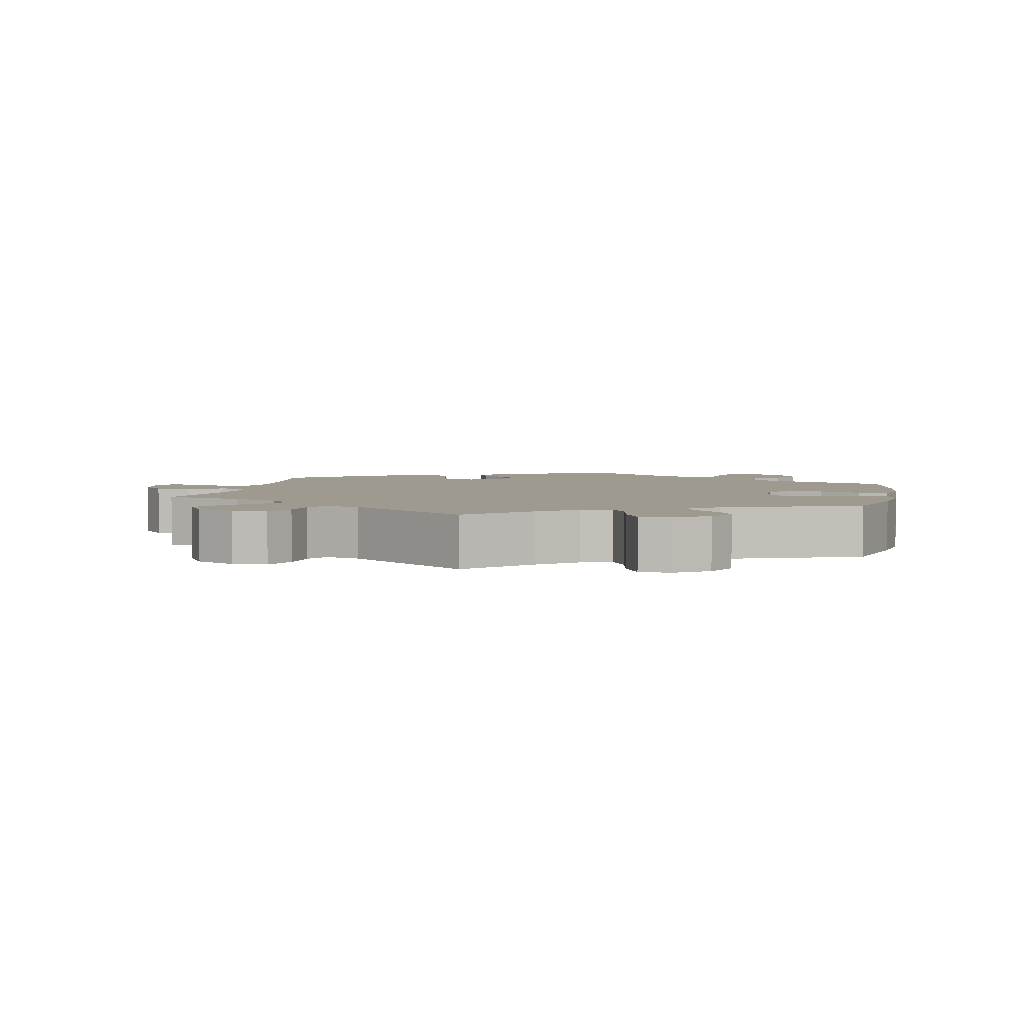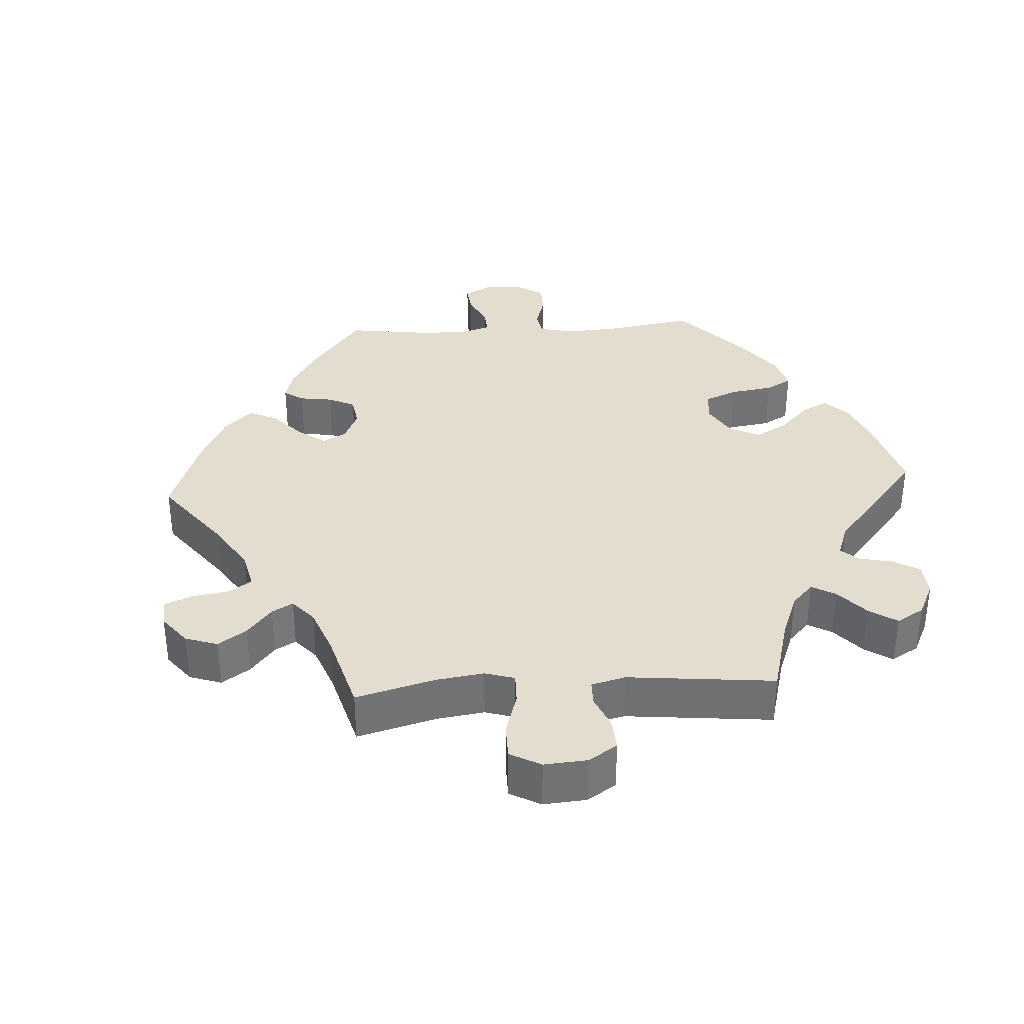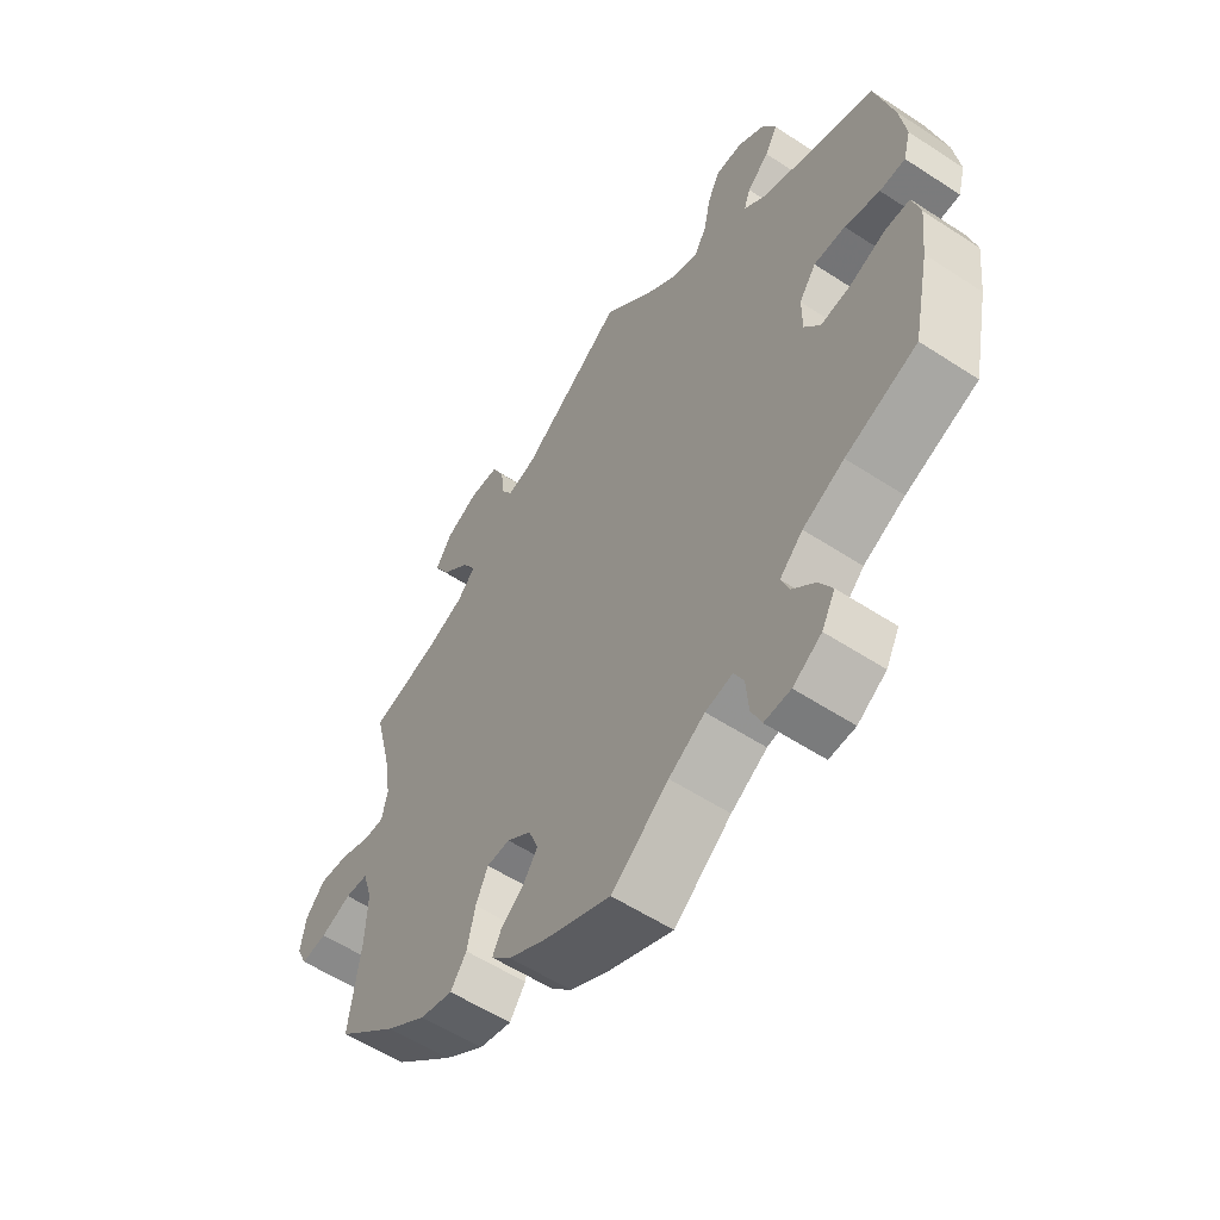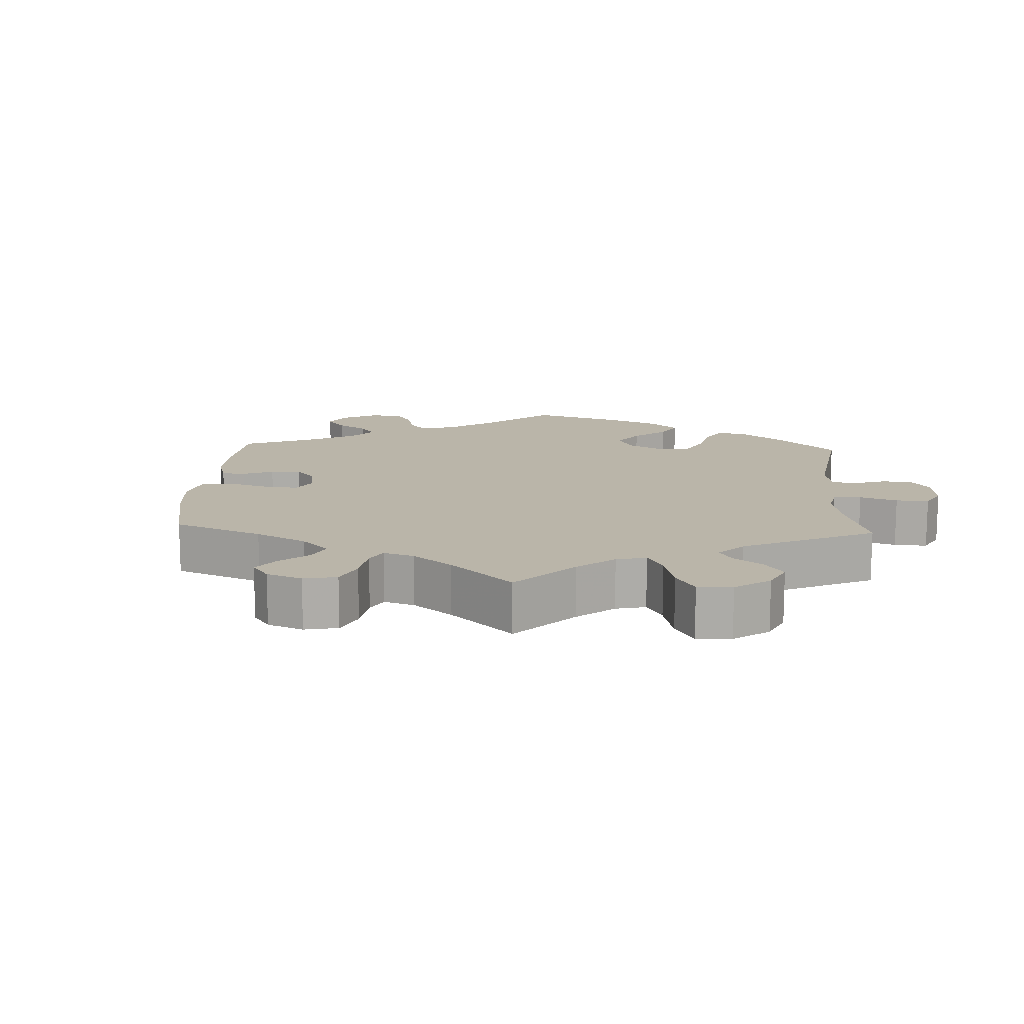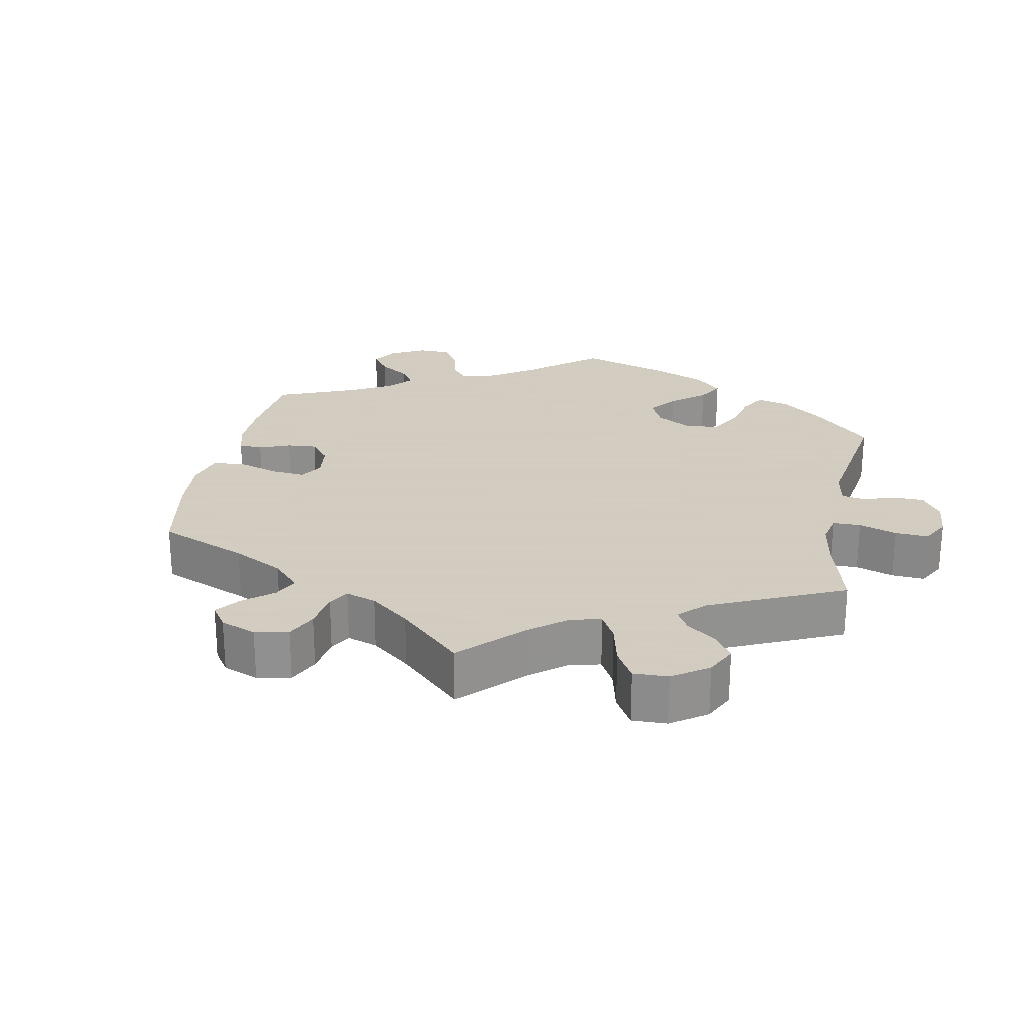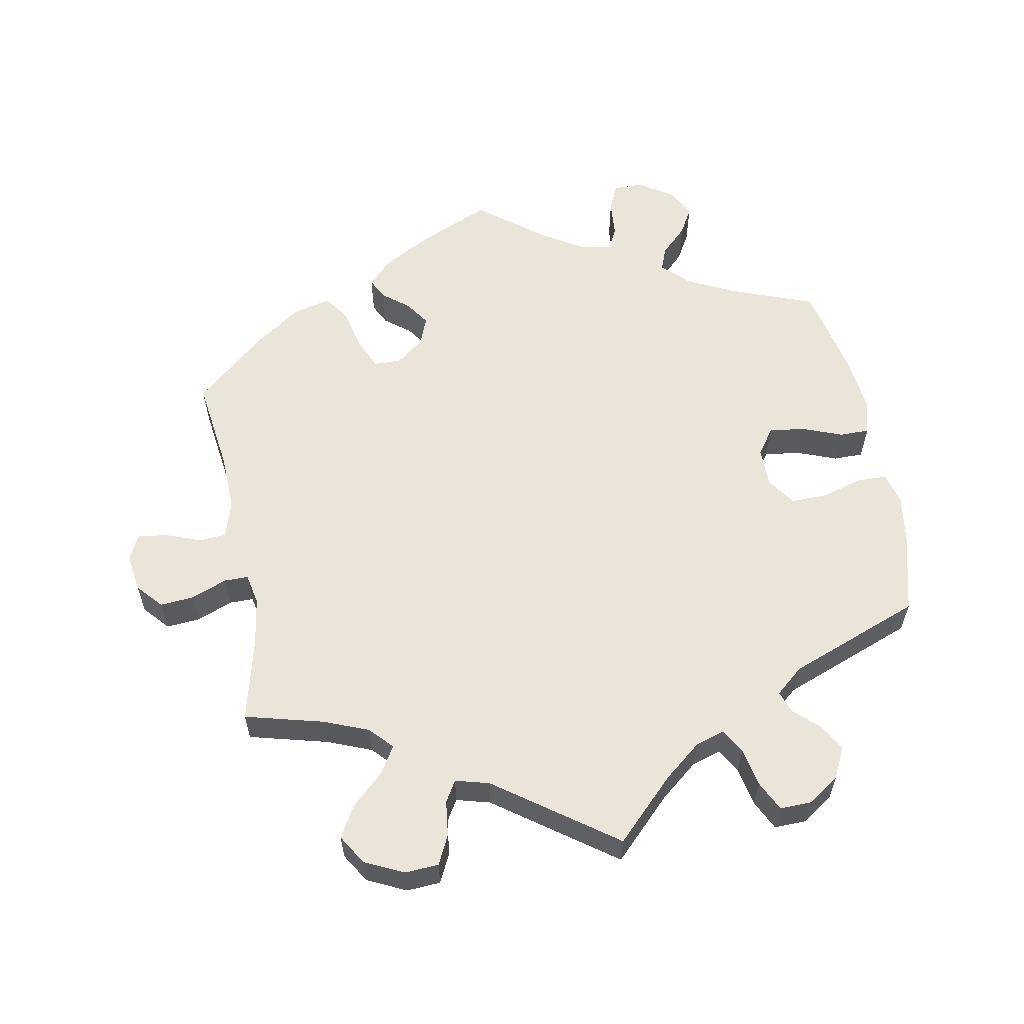
<metadata>
{"format":"obj","ext":"obj","renderer":"f3d","projection":"perspective","resolution":1024,"background":"white","views":[{"elev":3.8,"azim":11.8,"up":"+Y"},{"elev":34.8,"azim":-33.5,"up":"+Y"},{"elev":-57.2,"azim":55.8,"up":"+Z"},{"elev":13.6,"azim":-57.1,"up":"+Y"},{"elev":24.3,"azim":-48.8,"up":"+Y"},{"elev":59.0,"azim":-10.5,"up":"+Y"}]}
</metadata>
<code>
v 0.382 0.07 -0.333
v 0.314 0.07 -0.366
v 0.276 0.07 -0.402
v 0.289 0.07 -0.436
v 0.326 0.07 -0.472
v 0.348 0.07 -0.511
v 0.326 0.07 -0.552
v 0.279 0.07 -0.582
v 0.236 0.07 -0.583
v 0.219 0.07 -0.544
v 0.215 0.07 -0.492
v 0.199 0.07 -0.46
v 0.154 0.07 -0.469
v 0.095 0.07 -0.505
v 0.001 0.07 -0.578
v -0.108 0.07 -0.529
v -0.17 0.07 -0.494
v -0.203 0.07 -0.46
v -0.188 0.07 -0.43
v -0.151 0.07 -0.401
v -0.127 0.07 -0.366
v -0.143 0.07 -0.325
v -0.183 0.07 -0.295
v -0.221 0.07 -0.296
v -0.241 0.07 -0.34
v -0.254 0.07 -0.399
v -0.28 0.07 -0.436
v -0.334 0.07 -0.422
v -0.4 0.07 -0.376
v -0.5 0.07 -0.289
v -0.482 0.07 -0.155
v -0.479 0.07 -0.075
v -0.495 0.07 -0.022
v -0.533 0.07 -0.019
v -0.584 0.07 -0.038
v -0.626 0.07 -0.043
v -0.643 0.07 -0.007
v -0.635 0.07 0.046
v -0.603 0.07 0.082
v -0.555 0.07 0.078
v -0.504 0.07 0.058
v -0.47 0.07 0.058
v -0.461 0.07 0.102
v -0.472 0.07 0.172
v -0.501 0.07 0.289
v -0.389 0.07 0.318
v -0.326 0.07 0.343
v -0.296 0.07 0.375
v -0.319 0.07 0.413
v -0.365 0.07 0.456
v -0.39 0.07 0.5
v -0.364 0.07 0.542
v -0.309 0.07 0.568
v -0.261 0.07 0.565
v -0.241 0.07 0.524
v -0.235 0.07 0.474
v -0.217 0.07 0.444
v -0.169 0.07 0.457
v 0 0.07 0.578
v 0.083 0.07 0.495
v 0.136 0.07 0.452
v 0.178 0.07 0.439
v 0.198 0.07 0.473
v 0.209 0.07 0.528
v 0.23 0.07 0.57
v 0.275 0.07 0.569
v 0.32 0.07 0.538
v 0.341 0.07 0.495
v 0.32 0.07 0.458
v 0.284 0.07 0.425
v 0.273 0.07 0.394
v 0.312 0.07 0.361
v 0.5 0.07 0.289
v 0.53 0.07 0.174
v 0.54 0.07 0.105
v 0.528 0.07 0.061
v 0.486 0.07 0.06
v 0.428 0.07 0.077
v 0.376 0.07 0.078
v 0.348 0.07 0.038
v 0.348 0.07 -0.018
v 0.374 0.07 -0.055
v 0.424 0.07 -0.049
v 0.482 0.07 -0.027
v 0.524 0.07 -0.027
v 0.537 0.07 -0.077
v 0.528 0.07 -0.157
v 0.5 0.07 -0.289
v 0.382 0 -0.333
v 0.314 0 -0.366
v 0.276 0 -0.402
v 0.289 0 -0.436
v 0.326 0 -0.472
v 0.348 0 -0.511
v 0.326 0 -0.552
v 0.279 0 -0.582
v 0.236 0 -0.583
v 0.219 0 -0.544
v 0.215 0 -0.492
v 0.199 0 -0.46
v 0.154 0 -0.469
v 0.095 0 -0.505
v 0.001 0 -0.578
v -0.108 0 -0.529
v -0.17 0 -0.494
v -0.203 0 -0.46
v -0.188 0 -0.43
v -0.151 0 -0.401
v -0.127 0 -0.366
v -0.143 0 -0.325
v -0.183 0 -0.295
v -0.221 0 -0.296
v -0.241 0 -0.34
v -0.254 0 -0.399
v -0.28 0 -0.436
v -0.334 0 -0.422
v -0.4 0 -0.376
v -0.5 0 -0.289
v -0.482 0 -0.155
v -0.479 0 -0.075
v -0.495 0 -0.022
v -0.533 0 -0.019
v -0.584 0 -0.038
v -0.626 0 -0.043
v -0.643 0 -0.007
v -0.635 0 0.046
v -0.603 0 0.082
v -0.555 0 0.078
v -0.504 0 0.058
v -0.47 0 0.058
v -0.461 0 0.102
v -0.472 0 0.172
v -0.501 0 0.289
v -0.389 0 0.318
v -0.326 0 0.343
v -0.296 0 0.375
v -0.319 0 0.413
v -0.365 0 0.456
v -0.39 0 0.5
v -0.364 0 0.542
v -0.309 0 0.568
v -0.261 0 0.565
v -0.241 0 0.524
v -0.235 0 0.474
v -0.217 0 0.444
v -0.169 0 0.457
v 0 0 0.578
v 0.083 0 0.495
v 0.136 0 0.452
v 0.178 0 0.439
v 0.198 0 0.473
v 0.209 0 0.528
v 0.23 0 0.57
v 0.275 0 0.569
v 0.32 0 0.538
v 0.341 0 0.495
v 0.32 0 0.458
v 0.284 0 0.425
v 0.273 0 0.394
v 0.312 0 0.361
v 0.5 0 0.289
v 0.53 0 0.174
v 0.54 0 0.105
v 0.528 0 0.061
v 0.486 0 0.06
v 0.428 0 0.077
v 0.376 0 0.078
v 0.348 0 0.038
v 0.348 0 -0.018
v 0.374 0 -0.055
v 0.424 0 -0.049
v 0.482 0 -0.027
v 0.524 0 -0.027
v 0.537 0 -0.077
v 0.528 0 -0.157
v 0.5 0 -0.289
f 87 88 1
f 86 87 1 2
f 83 84 85 86
f 82 83 86 2
f 81 82 2 3
f 80 81 3
f 75 76 77 78
f 75 78 79
f 72 73 74 75
f 71 72 75 79
f 67 68 69 70
f 67 70 71
f 66 67 71
f 63 64 65 66
f 62 63 66 71
f 61 62 71 79
f 58 59 60
f 57 58 60 61
f 53 54 55 56
f 53 56 57
f 52 53 57
f 49 50 51 52
f 48 49 52 57
f 47 48 57 61
f 44 45 46
f 43 44 46 47
f 42 43 47 61
f 38 39 40 41
f 38 41 42
f 37 38 42
f 34 35 36 37
f 33 34 37 42
f 32 33 42 61
f 28 29 30 31
f 25 26 27 28
f 24 25 28 31
f 23 24 31 32
f 17 18 19 20
f 17 20 21
f 14 15 16 17
f 13 14 17 21
f 12 13 21 22
f 8 9 10 11
f 8 11 12
f 7 8 12
f 4 5 6 7
f 3 4 7 12
f 80 3 12 22
f 23 32 61 79
f 22 23 79 80
f 89 176 175
f 90 89 175 174
f 174 173 172 171
f 90 174 171 170
f 91 90 170 169
f 91 169 168
f 166 165 164 163
f 167 166 163
f 163 162 161 160
f 167 163 160 159
f 158 157 156 155
f 159 158 155
f 159 155 154
f 154 153 152 151
f 159 154 151 150
f 167 159 150 149
f 148 147 146
f 149 148 146 145
f 144 143 142 141
f 145 144 141
f 145 141 140
f 140 139 138 137
f 145 140 137 136
f 149 145 136 135
f 134 133 132
f 135 134 132 131
f 149 135 131 130
f 129 128 127 126
f 130 129 126
f 130 126 125
f 125 124 123 122
f 130 125 122 121
f 149 130 121 120
f 119 118 117 116
f 116 115 114 113
f 119 116 113 112
f 120 119 112 111
f 108 107 106 105
f 109 108 105
f 105 104 103 102
f 109 105 102 101
f 110 109 101 100
f 99 98 97 96
f 100 99 96
f 100 96 95
f 95 94 93 92
f 100 95 92 91
f 110 100 91 168
f 167 149 120 111
f 168 167 111 110
f 1 89 90 2
f 2 90 91 3
f 3 91 92 4
f 4 92 93 5
f 5 93 94 6
f 6 94 95 7
f 7 95 96 8
f 8 96 97 9
f 9 97 98 10
f 10 98 99 11
f 11 99 100 12
f 12 100 101 13
f 13 101 102 14
f 14 102 103 15
f 15 103 104 16
f 16 104 105 17
f 17 105 106 18
f 18 106 107 19
f 19 107 108 20
f 20 108 109 21
f 21 109 110 22
f 22 110 111 23
f 23 111 112 24
f 24 112 113 25
f 25 113 114 26
f 26 114 115 27
f 27 115 116 28
f 28 116 117 29
f 29 117 118 30
f 30 118 119 31
f 31 119 120 32
f 32 120 121 33
f 33 121 122 34
f 34 122 123 35
f 35 123 124 36
f 36 124 125 37
f 37 125 126 38
f 38 126 127 39
f 39 127 128 40
f 40 128 129 41
f 41 129 130 42
f 42 130 131 43
f 43 131 132 44
f 44 132 133 45
f 45 133 134 46
f 46 134 135 47
f 47 135 136 48
f 48 136 137 49
f 49 137 138 50
f 50 138 139 51
f 51 139 140 52
f 52 140 141 53
f 53 141 142 54
f 54 142 143 55
f 55 143 144 56
f 56 144 145 57
f 57 145 146 58
f 58 146 147 59
f 59 147 148 60
f 60 148 149 61
f 61 149 150 62
f 62 150 151 63
f 63 151 152 64
f 64 152 153 65
f 65 153 154 66
f 66 154 155 67
f 67 155 156 68
f 68 156 157 69
f 69 157 158 70
f 70 158 159 71
f 71 159 160 72
f 72 160 161 73
f 73 161 162 74
f 74 162 163 75
f 75 163 164 76
f 76 164 165 77
f 77 165 166 78
f 78 166 167 79
f 79 167 168 80
f 80 168 169 81
f 81 169 170 82
f 82 170 171 83
f 83 171 172 84
f 84 172 173 85
f 85 173 174 86
f 86 174 175 87
f 87 175 176 88
f 88 176 89 1

</code>
